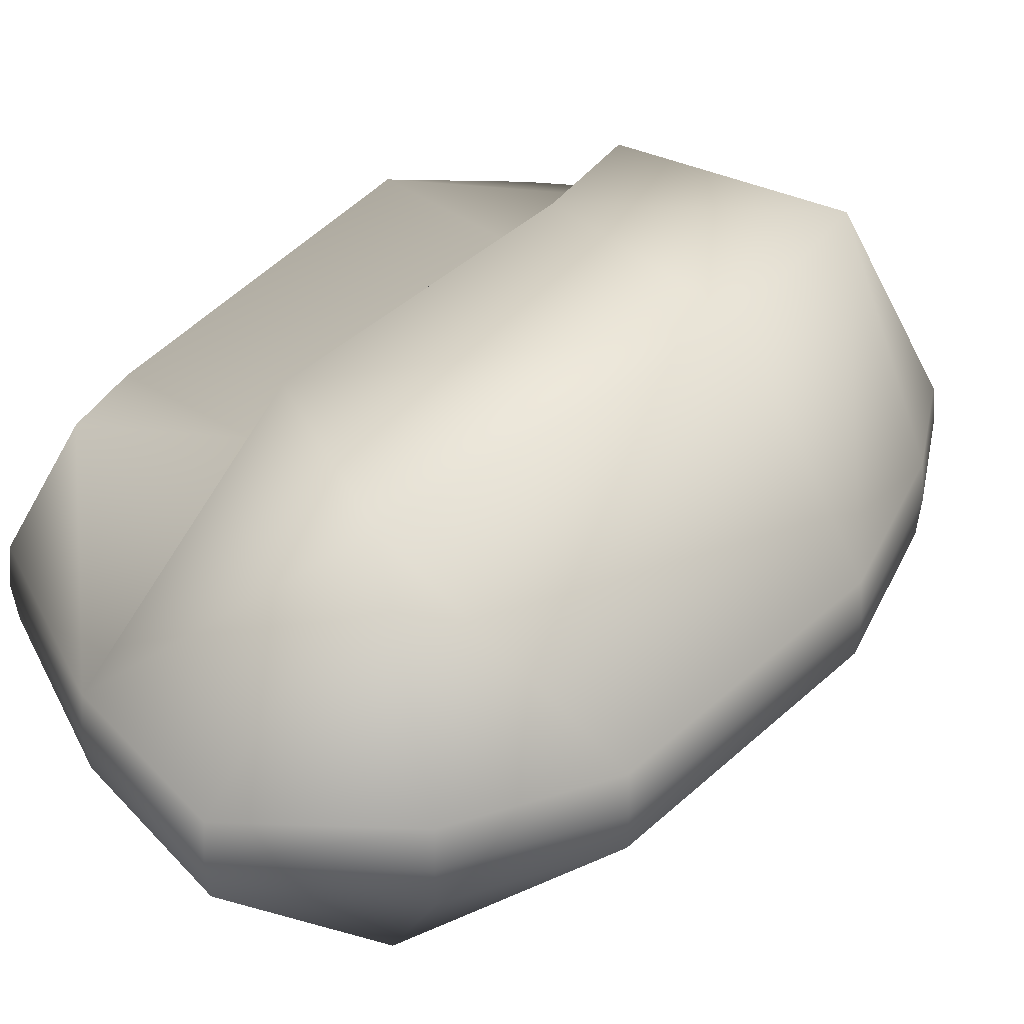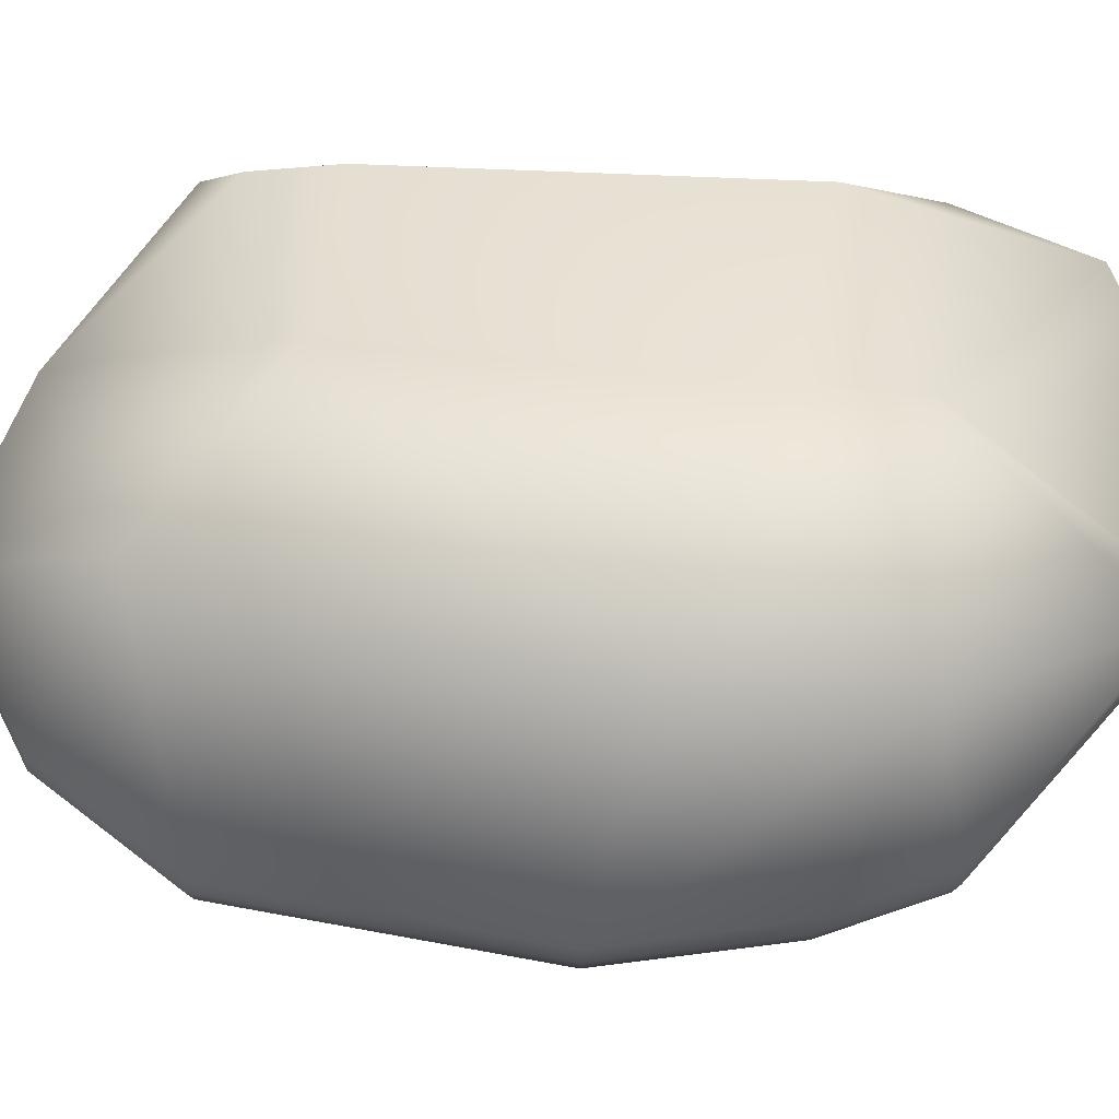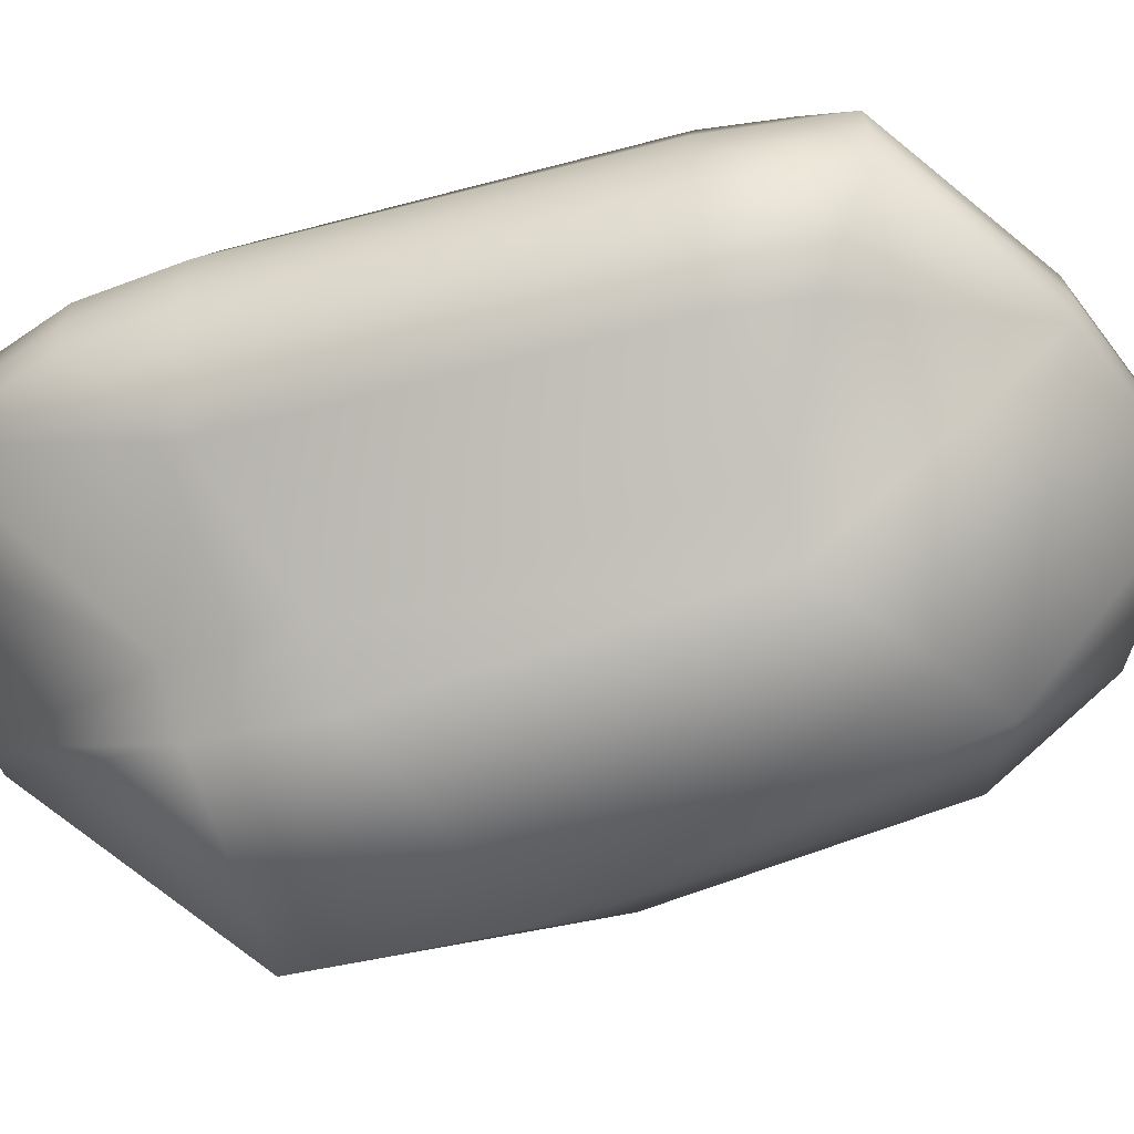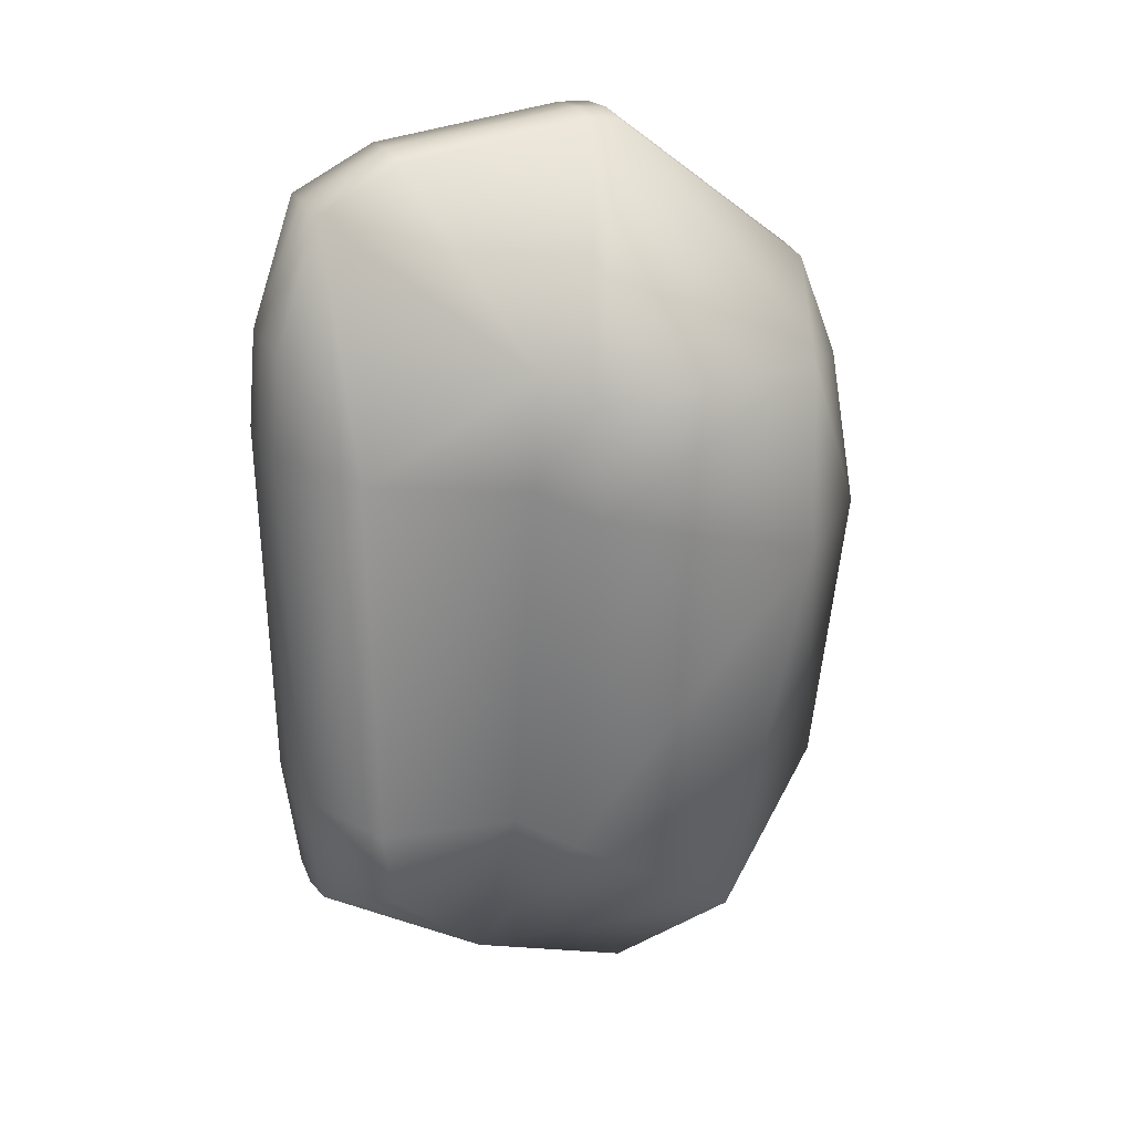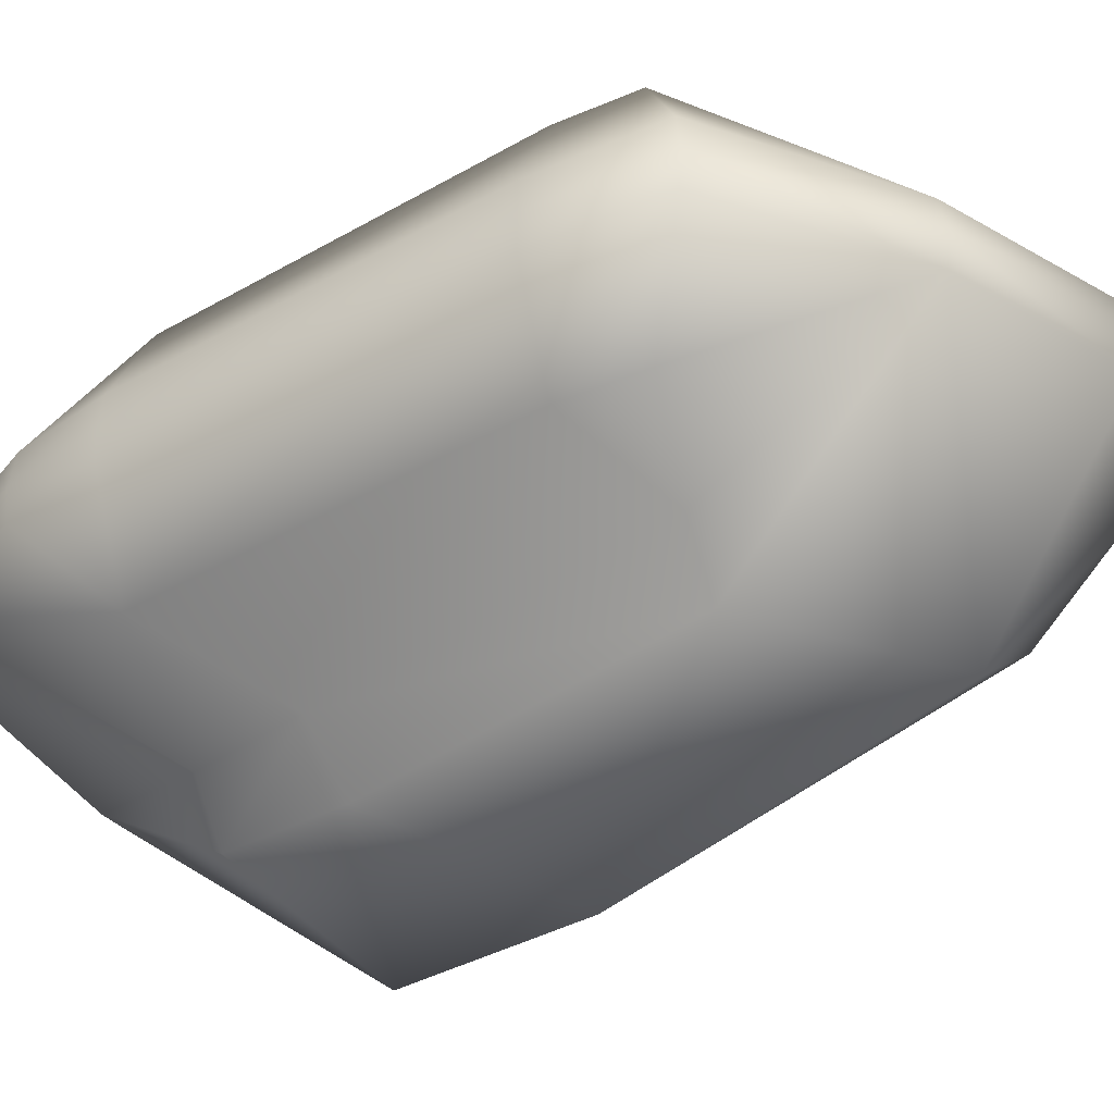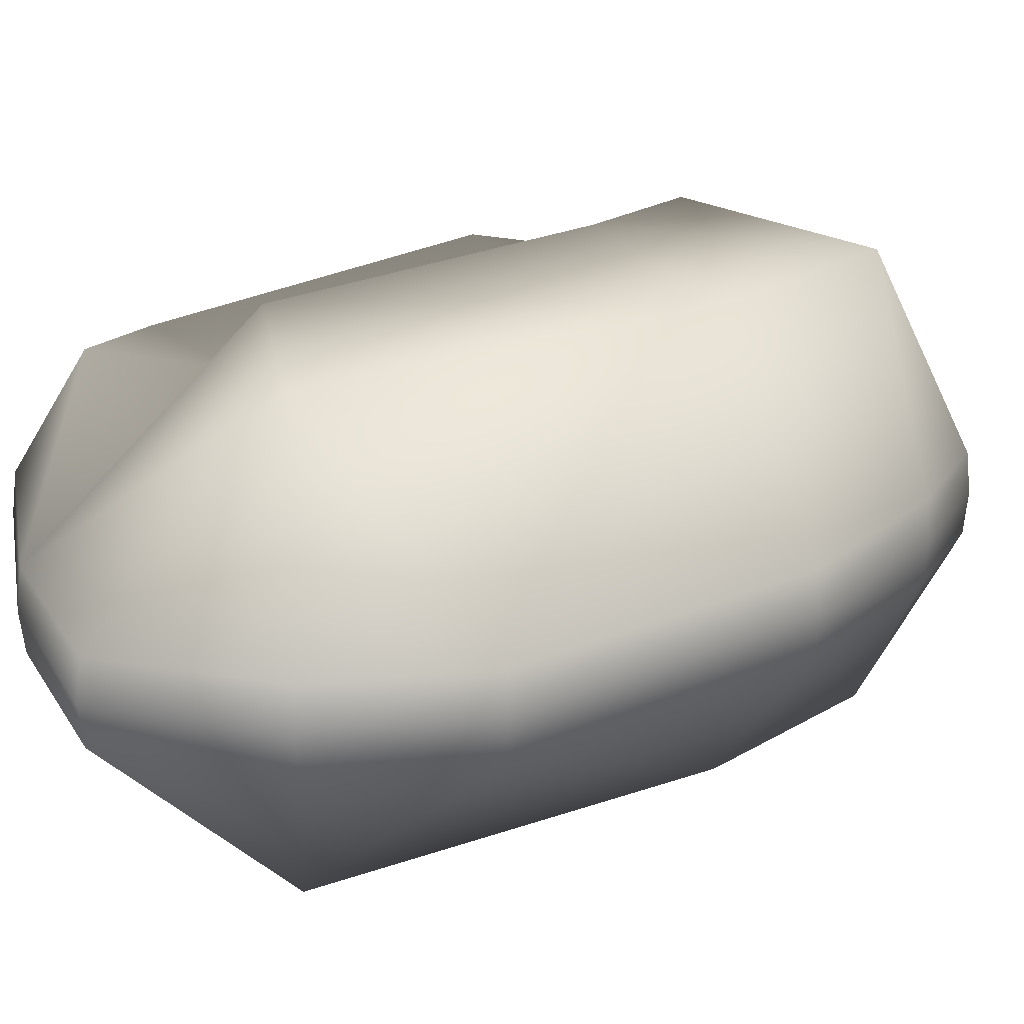
<metadata>
{"format":"obj","ext":"obj","renderer":"f3d","projection":"perspective","resolution":1024,"background":"white","views":[{"elev":36.9,"azim":-146.7,"up":"+Y"},{"elev":71.3,"azim":-86.8,"up":"+Y"},{"elev":-57.4,"azim":106.4,"up":"+Y"},{"elev":26.5,"azim":155.9,"up":"+Z"},{"elev":-42.2,"azim":125.2,"up":"+Y"},{"elev":22.9,"azim":-133.2,"up":"+Y"}]}
</metadata>
<code>
g mbg002_rock_56
v 3.092 -0.3894 -1.844
v 3.173 -0.3897 1.982
v 3.203 -0.01212 1.996
v 3.121 -0.01181 -1.867
v 3.112 -0.01178 2.989
v 3.083 -0.3894 2.965
v 2.657 -0.01005 4.281
v 2.679 -1.481 2.006
v 2.633 -0.3877 4.245
v 1.831 -0.006926 4.675
v 2.931 -0.3888 -3.093
v 2.959 -0.0112 -3.129
v 1.207 -0.3823 -4.205
v 1.218 -0.004611 -4.251
v 1.814 -0.3846 4.636
v -0.09593 0.0003644 4.858
v 2.623 -1.481 -1.797
v 0.9175 -1.475 2.812
v -0.09401 -0.3774 4.817
v -0.406 0.001538 4.829
v 0.9936 -1.475 1.661
v 2.51 -1.481 -2.584
v 1.199 -1.476 -1.962
v 0.6272 -2.133 2.711
v -0.4011 -0.3756 4.788
v -2.443 0.009246 3.193
v 0.8447 -2.134 -1.964
v 0.5639 -2.133 1.525
v -1.627 -2.124 2.771
v -2.419 -0.3686 3.168
v -2.883 0.01091 2.096
v -2.854 -0.3669 2.081
v -3.208 0.01214 0.3281
v -3.176 -0.3657 0.3304
v -2.83 0.01071 -2.707
v -1.713 -2.124 0.7988
v -2.802 -0.3671 -2.675
v -1.949 0.007373 -4.003
v -0.8793 -2.127 -3.118
v -1.929 -0.3704 -3.959
v -0.4785 0.001809 -4.869
v -0.4729 -0.3759 -4.817
v 3.086 0.366 2.965
v 3.112 -0.01178 2.989
v 2.657 -0.01005 4.281
v 2.635 0.3678 4.245
v 1.831 -0.006926 4.675
v 3.176 0.3657 1.982
v 3.203 -0.01212 1.996
v 2.691 1.461 2.006
v 3.095 0.366 -1.844
v 3.121 -0.01181 -1.867
v 1.817 0.3708 4.636
v -0.09593 0.0003644 4.858
v 2.934 0.3666 -3.093
v 2.959 -0.0112 -3.129
v 1.21 0.3731 -4.205
v 1.218 -0.004611 -4.251
v 0.9287 1.468 2.812
v -0.09115 0.3781 4.817
v -0.406 0.001538 4.829
v 2.634 1.461 -1.797
v 1.005 1.467 1.661
v 0.6433 2.128 2.711
v -0.3983 0.3786 4.788
v -2.443 0.009246 3.193
v 2.521 1.462 -2.584
v 1.21 1.467 -1.962
v -2.416 0.3869 3.168
v -2.883 0.01091 2.096
v -1.611 2.137 2.771
v -2.852 0.3885 2.081
v -3.208 0.01214 0.3281
v -3.173 0.3897 0.3304
v -2.83 0.01071 -2.707
v 0.58 2.128 1.525
v 0.8608 2.127 -1.964
v -1.697 2.137 0.7988
v -2.799 0.3883 -2.675
v -1.949 0.007373 -4.003
v -0.8632 2.134 -3.118
v -1.926 0.385 -3.959
v -0.4785 0.001809 -4.869
v -0.47 0.3795 -4.817
g mbg002_rock_56_0
f 3 2 1
f 4 3 1
f 3 5 2
f 5 6 2
f 5 7 6
f 2 6 8
f 1 2 8
f 7 9 6
f 6 9 8
f 7 10 9
f 4 1 11
f 12 4 11
f 12 11 13
f 14 12 13
f 10 15 9
f 10 16 15
f 11 1 17
f 17 1 8
f 9 15 18
f 9 18 8
f 16 19 15
f 15 19 18
f 16 20 19
f 18 21 8
f 8 21 17
f 22 11 17
f 13 11 22
f 22 17 23
f 21 23 17
f 13 22 23
f 18 19 24
f 21 18 24
f 20 25 19
f 19 25 24
f 20 26 25
f 27 23 21
f 23 27 13
f 28 21 24
f 27 21 28
f 24 25 29
f 28 24 29
f 26 30 25
f 29 25 30
f 26 31 30
f 31 32 30
f 29 30 32
f 31 33 32
f 33 34 32
f 29 32 34
f 33 35 34
f 36 28 29
f 27 28 36
f 36 29 34
f 35 37 34
f 34 37 36
f 35 38 37
f 39 27 36
f 37 39 36
f 13 27 39
f 38 40 37
f 37 40 39
f 38 41 40
f 42 13 39
f 39 40 42
f 41 42 40
f 14 13 42
f 41 14 42
f 45 44 43
f 46 45 43
f 47 45 46
f 43 44 48
f 44 49 48
f 43 48 50
f 46 43 50
f 48 49 51
f 48 51 50
f 49 52 51
f 53 47 46
f 54 47 53
f 51 52 55
f 52 56 55
f 55 56 57
f 56 58 57
f 53 46 59
f 59 46 50
f 60 54 53
f 60 53 59
f 61 54 60
f 51 62 50
f 51 55 62
f 63 59 50
f 50 62 63
f 60 59 64
f 59 63 64
f 65 61 60
f 65 60 64
f 66 61 65
f 55 67 62
f 55 57 67
f 62 67 68
f 62 68 63
f 67 57 68
f 69 66 65
f 70 66 69
f 65 64 71
f 65 71 69
f 72 70 69
f 69 71 72
f 73 70 72
f 74 73 72
f 74 72 71
f 75 73 74
f 63 76 64
f 64 76 71
f 68 77 63
f 63 77 76
f 77 68 57
f 76 78 71
f 78 74 71
f 76 77 78
f 79 75 74
f 74 78 79
f 80 75 79
f 77 81 78
f 77 57 81
f 78 81 79
f 82 80 79
f 82 79 81
f 83 80 82
f 57 84 81
f 82 81 84
f 84 83 82
f 57 58 84
f 58 83 84

</code>
